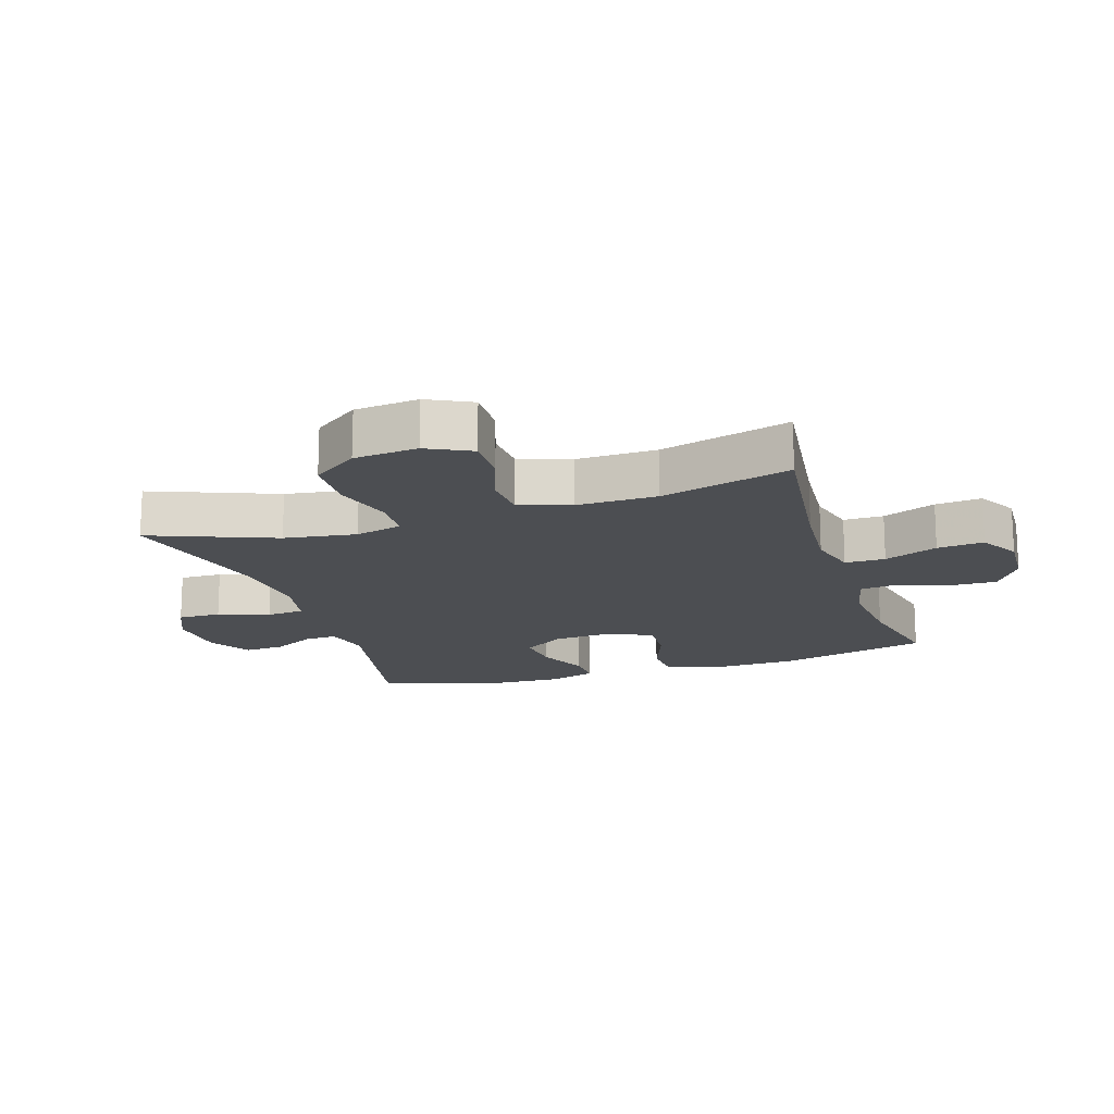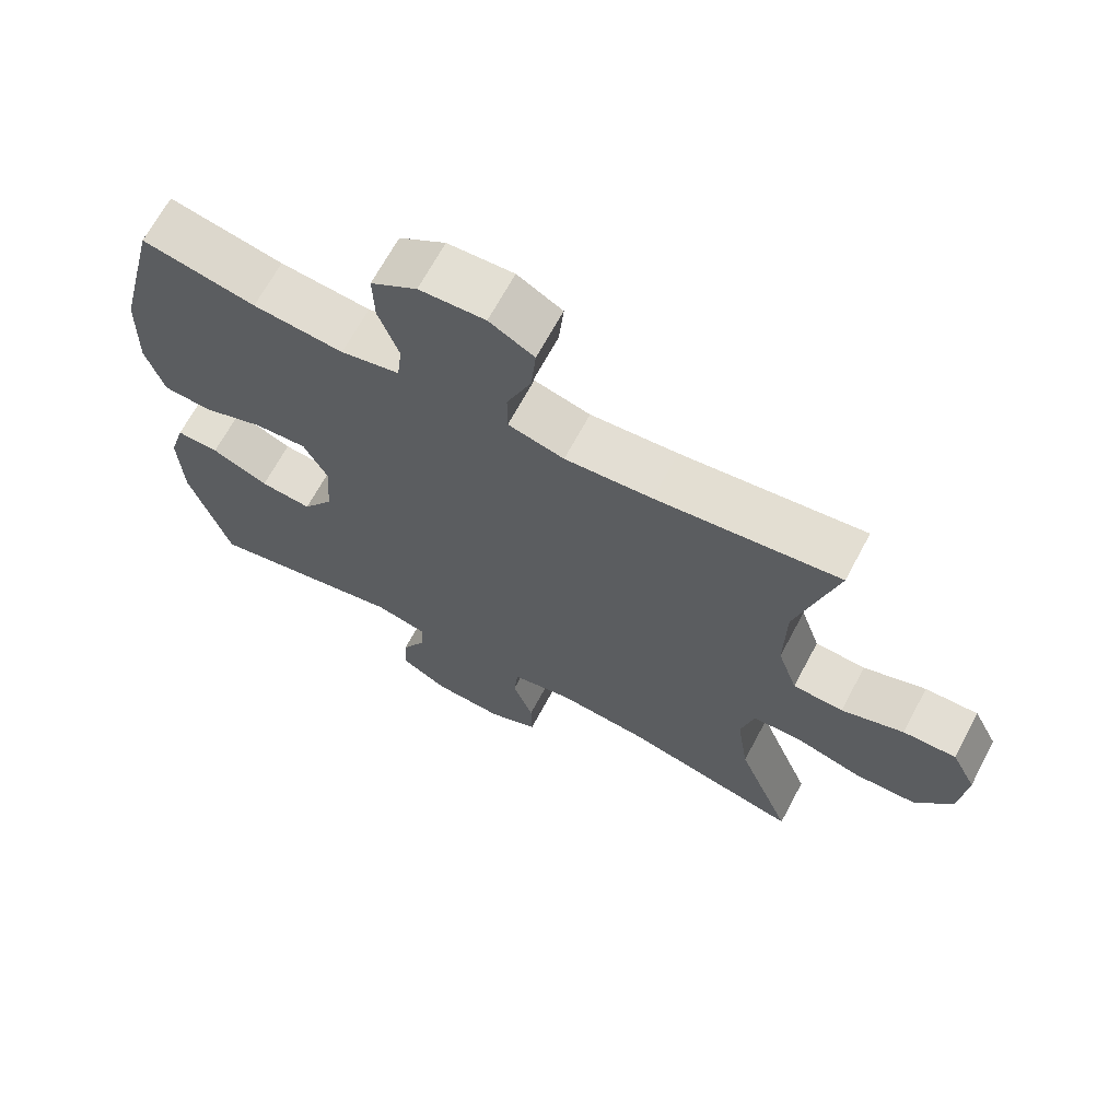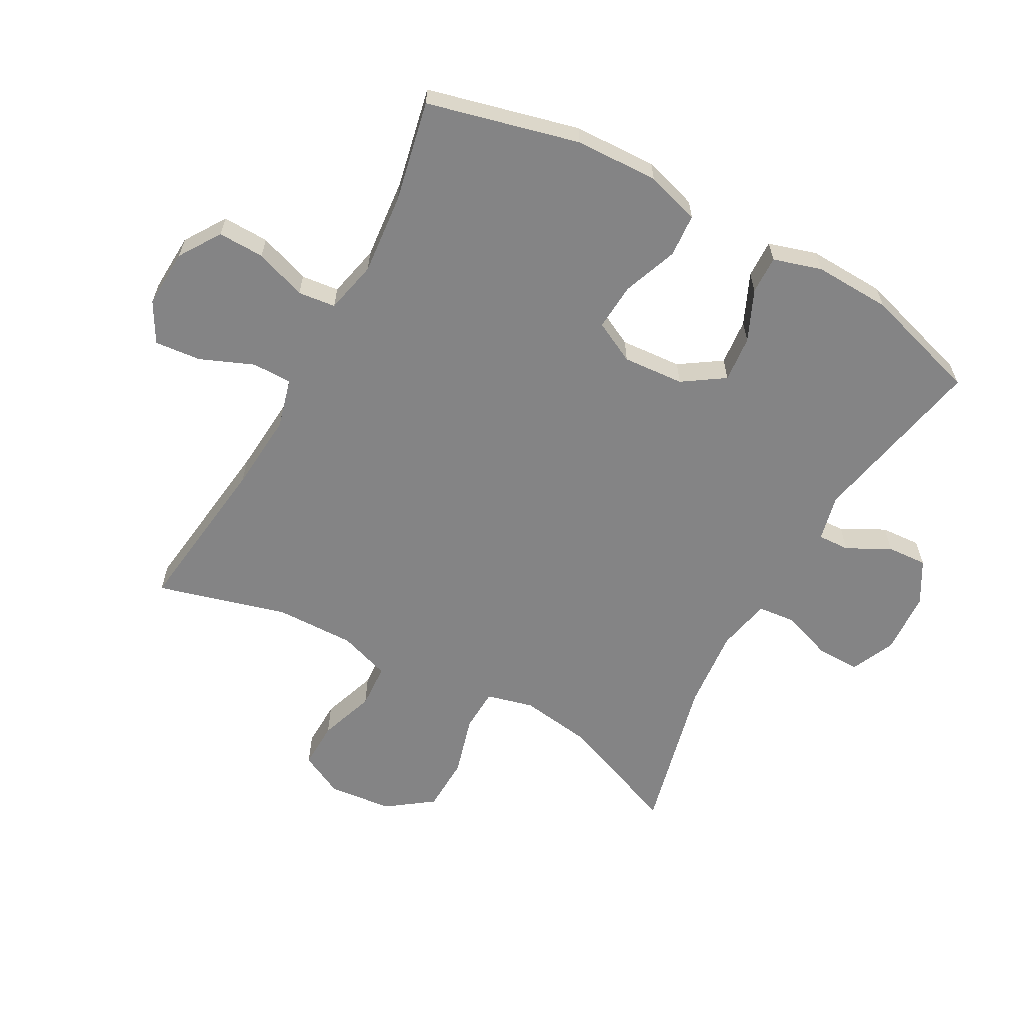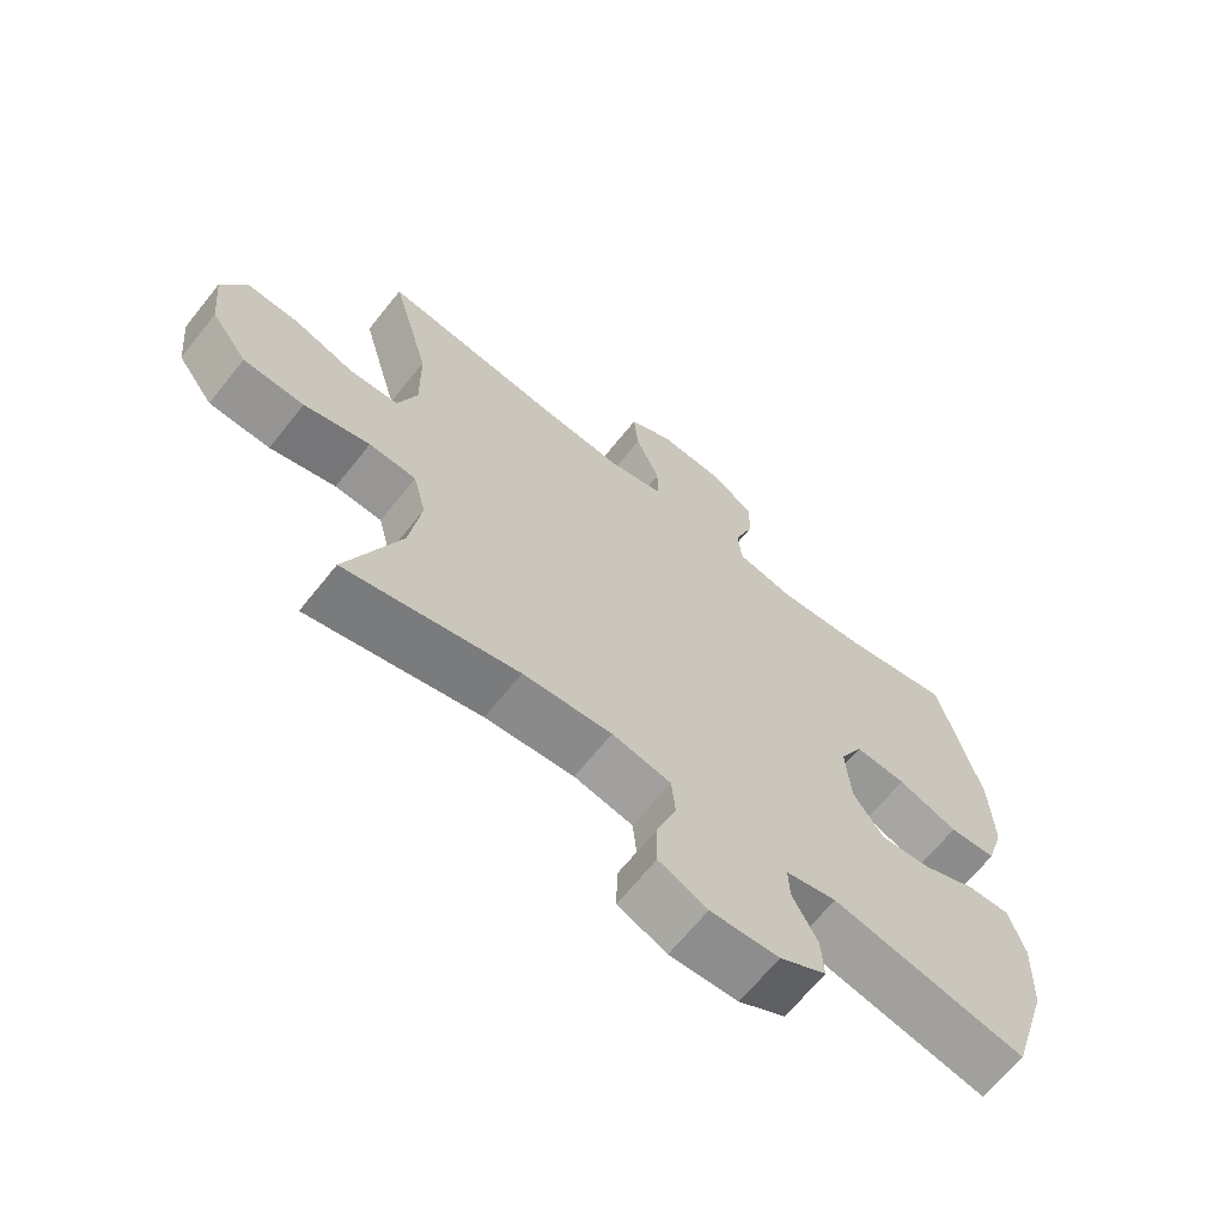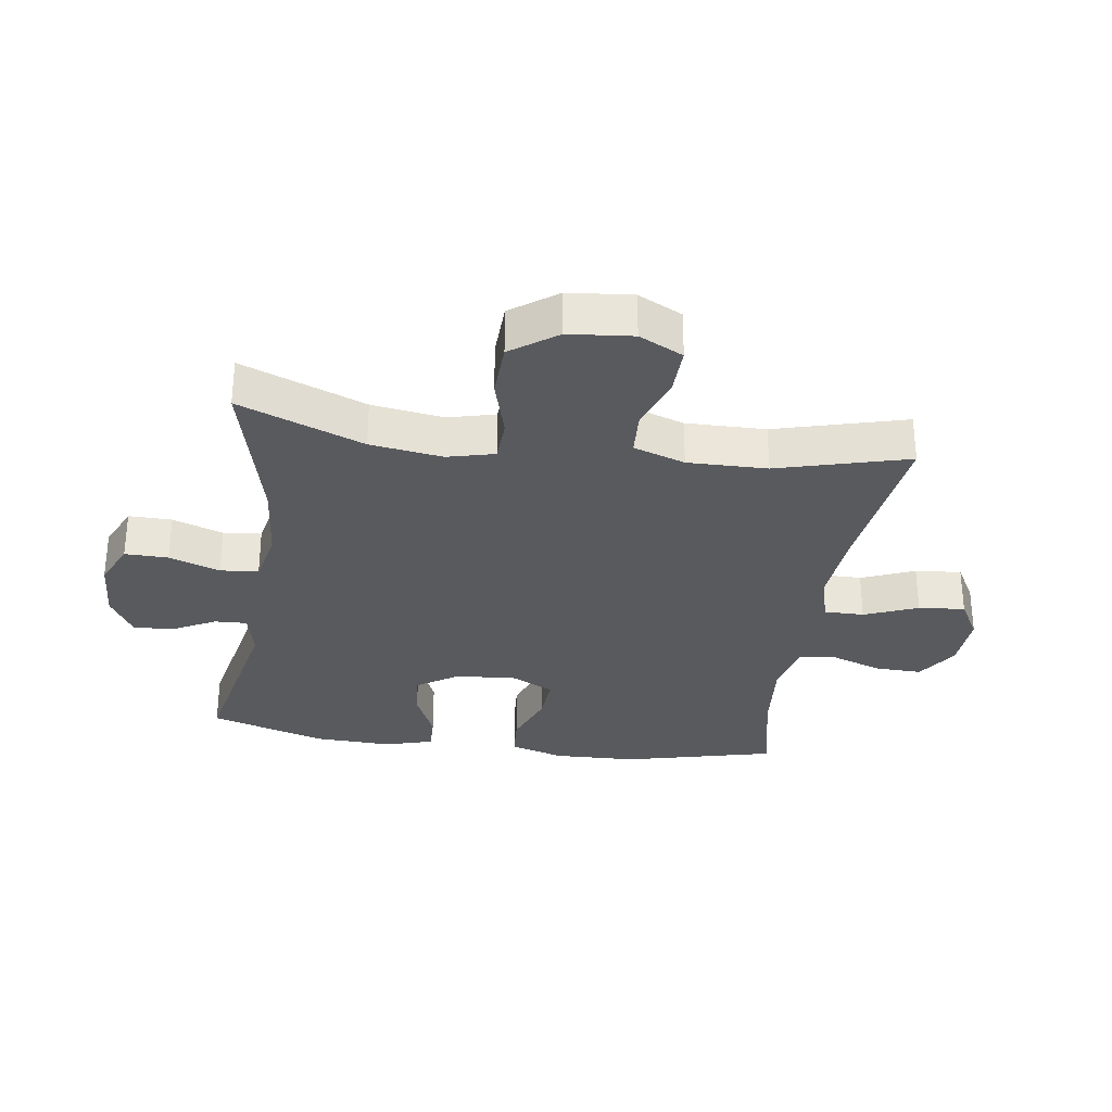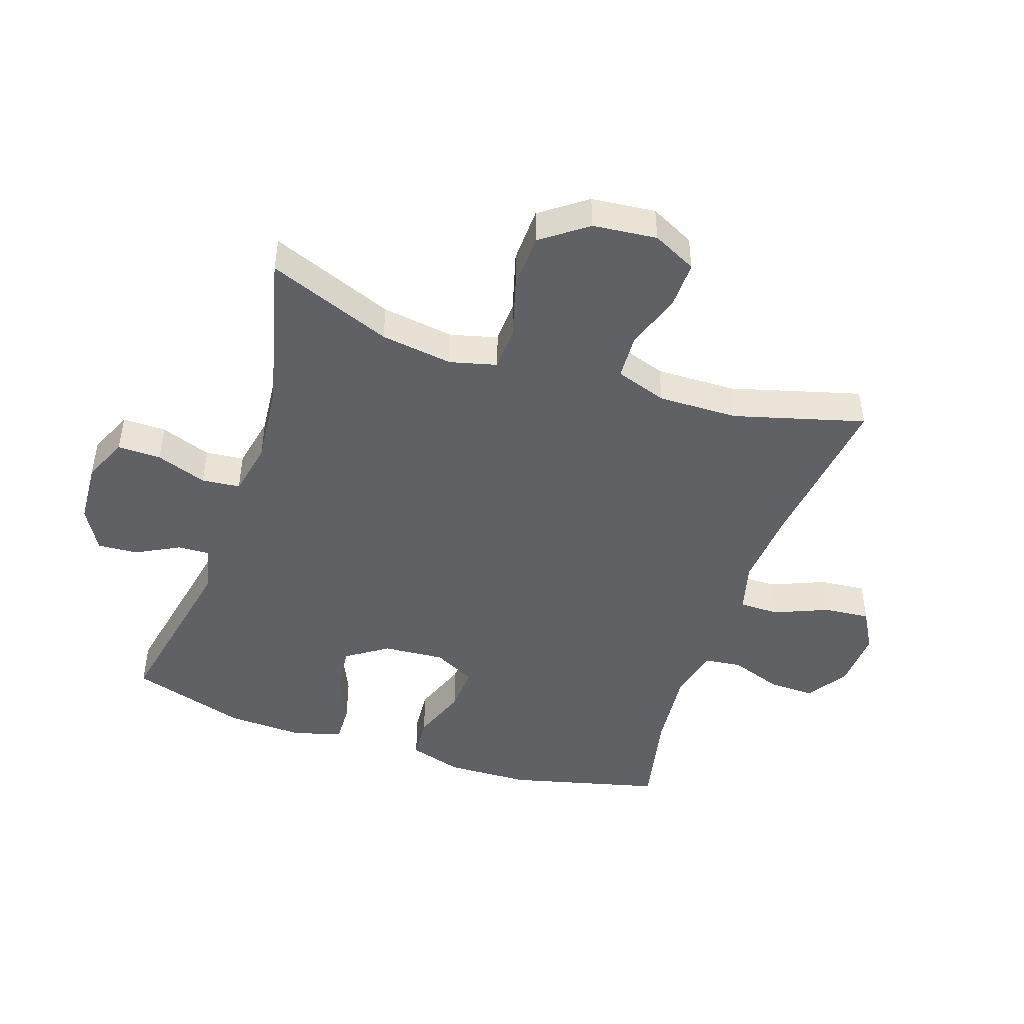
<metadata>
{"format":"obj","ext":"obj","renderer":"f3d","projection":"perspective","resolution":1024,"background":"white","views":[{"elev":-16.6,"azim":-72.1,"up":"+Y"},{"elev":67.4,"azim":-151.9,"up":"+Z"},{"elev":-61.5,"azim":61.3,"up":"+Y"},{"elev":-66.5,"azim":-38.7,"up":"+Z"},{"elev":-30.7,"azim":-98.3,"up":"+Y"},{"elev":-46.3,"azim":-108.4,"up":"+Y"}]}
</metadata>
<code>
v -0.5 0.07 0.5
v -0.238 0.07 0.467
v -0.113 0.07 0.457
v -0.033 0.07 0.478
v -0.033 0.07 0.542
v -0.068 0.07 0.627
v -0.075 0.07 0.701
v -0.011 0.07 0.737
v 0.083 0.07 0.732
v 0.149 0.07 0.689
v 0.147 0.07 0.615
v 0.118 0.07 0.533
v 0.125 0.07 0.473
v 0.209 0.07 0.454
v 0.338 0.07 0.466
v 0.5 0.07 0.5
v 0.56 0.07 0.258
v 0.564 0.07 0.125
v 0.538 0.07 0.039
v 0.469 0.07 0.034
v 0.381 0.07 0.067
v 0.306 0.07 0.072
v 0.272 0.07 0.005
v 0.279 0.07 -0.093
v 0.323 0.07 -0.159
v 0.397 0.07 -0.152
v 0.478 0.07 -0.116
v 0.539 0.07 -0.114
v 0.562 0.07 -0.191
v 0.557 0.07 -0.314
v 0.5 0.07 -0.5
v 0.216 0.07 -0.442
v 0.142 0.07 -0.459
v 0.144 0.07 -0.51
v 0.18 0.07 -0.579
v 0.184 0.07 -0.643
v 0.116 0.07 -0.682
v 0.016 0.07 -0.688
v -0.055 0.07 -0.656
v -0.054 0.07 -0.587
v -0.025 0.07 -0.506
v -0.031 0.07 -0.445
v -0.117 0.07 -0.427
v -0.247 0.07 -0.439
v -0.5 0.07 -0.5
v -0.422 0.07 -0.302
v -0.405 0.07 -0.187
v -0.424 0.07 -0.112
v -0.493 0.07 -0.109
v -0.589 0.07 -0.136
v -0.678 0.07 -0.133
v -0.731 0.07 -0.06
v -0.741 0.07 0.042
v -0.706 0.07 0.112
v -0.63 0.07 0.11
v -0.541 0.07 0.079
v -0.469 0.07 0.083
v -0.441 0.07 0.165
v -0.443 0.07 0.292
v -0.5 0 0.5
v -0.238 0 0.467
v -0.113 0 0.457
v -0.033 0 0.478
v -0.033 0 0.542
v -0.068 0 0.627
v -0.075 0 0.701
v -0.011 0 0.737
v 0.083 0 0.732
v 0.149 0 0.689
v 0.147 0 0.615
v 0.118 0 0.533
v 0.125 0 0.473
v 0.209 0 0.454
v 0.338 0 0.466
v 0.5 0 0.5
v 0.56 0 0.258
v 0.564 0 0.125
v 0.538 0 0.039
v 0.469 0 0.034
v 0.381 0 0.067
v 0.306 0 0.072
v 0.272 0 0.005
v 0.279 0 -0.093
v 0.323 0 -0.159
v 0.397 0 -0.152
v 0.478 0 -0.116
v 0.539 0 -0.114
v 0.562 0 -0.191
v 0.557 0 -0.314
v 0.5 0 -0.5
v 0.216 0 -0.442
v 0.142 0 -0.459
v 0.144 0 -0.51
v 0.18 0 -0.579
v 0.184 0 -0.643
v 0.116 0 -0.682
v 0.016 0 -0.688
v -0.055 0 -0.656
v -0.054 0 -0.587
v -0.025 0 -0.506
v -0.031 0 -0.445
v -0.117 0 -0.427
v -0.247 0 -0.439
v -0.5 0 -0.5
v -0.422 0 -0.302
v -0.405 0 -0.187
v -0.424 0 -0.112
v -0.493 0 -0.109
v -0.589 0 -0.136
v -0.678 0 -0.133
v -0.731 0 -0.06
v -0.741 0 0.042
v -0.706 0 0.112
v -0.63 0 0.11
v -0.541 0 0.079
v -0.469 0 0.083
v -0.441 0 0.165
v -0.443 0 0.292
f 53 54 55 56
f 53 56 57
f 52 53 57
f 49 50 51 52
f 48 49 52 57
f 47 48 57 58
f 44 45 46
f 43 44 46 47
f 42 43 47 58
f 38 39 40 41
f 38 41 42
f 37 38 42
f 34 35 36 37
f 33 34 37 42
f 32 33 42 58
f 26 27 28 29
f 25 26 29 30
f 18 19 20 21
f 18 21 22
f 15 16 17 18
f 14 15 18 22
f 13 14 22 23
f 9 10 11 12
f 9 12 13
f 8 9 13
f 5 6 7 8
f 4 5 8 13
f 3 4 13 23
f 59 1 2
f 25 30 31 32
f 24 25 32 58
f 23 24 58 59
f 2 3 23 59
f 115 114 113 112
f 116 115 112
f 116 112 111
f 111 110 109 108
f 116 111 108 107
f 117 116 107 106
f 105 104 103
f 106 105 103 102
f 117 106 102 101
f 100 99 98 97
f 101 100 97
f 101 97 96
f 96 95 94 93
f 101 96 93 92
f 117 101 92 91
f 88 87 86 85
f 89 88 85 84
f 80 79 78 77
f 81 80 77
f 77 76 75 74
f 81 77 74 73
f 82 81 73 72
f 71 70 69 68
f 72 71 68
f 72 68 67
f 67 66 65 64
f 72 67 64 63
f 82 72 63 62
f 61 60 118
f 91 90 89 84
f 117 91 84 83
f 118 117 83 82
f 118 82 62 61
f 1 60 61 2
f 2 61 62 3
f 3 62 63 4
f 4 63 64 5
f 5 64 65 6
f 6 65 66 7
f 7 66 67 8
f 8 67 68 9
f 9 68 69 10
f 10 69 70 11
f 11 70 71 12
f 12 71 72 13
f 13 72 73 14
f 14 73 74 15
f 15 74 75 16
f 16 75 76 17
f 17 76 77 18
f 18 77 78 19
f 19 78 79 20
f 20 79 80 21
f 21 80 81 22
f 22 81 82 23
f 23 82 83 24
f 24 83 84 25
f 25 84 85 26
f 26 85 86 27
f 27 86 87 28
f 28 87 88 29
f 29 88 89 30
f 30 89 90 31
f 31 90 91 32
f 32 91 92 33
f 33 92 93 34
f 34 93 94 35
f 35 94 95 36
f 36 95 96 37
f 37 96 97 38
f 38 97 98 39
f 39 98 99 40
f 40 99 100 41
f 41 100 101 42
f 42 101 102 43
f 43 102 103 44
f 44 103 104 45
f 45 104 105 46
f 46 105 106 47
f 47 106 107 48
f 48 107 108 49
f 49 108 109 50
f 50 109 110 51
f 51 110 111 52
f 52 111 112 53
f 53 112 113 54
f 54 113 114 55
f 55 114 115 56
f 56 115 116 57
f 57 116 117 58
f 58 117 118 59
f 59 118 60 1

</code>
